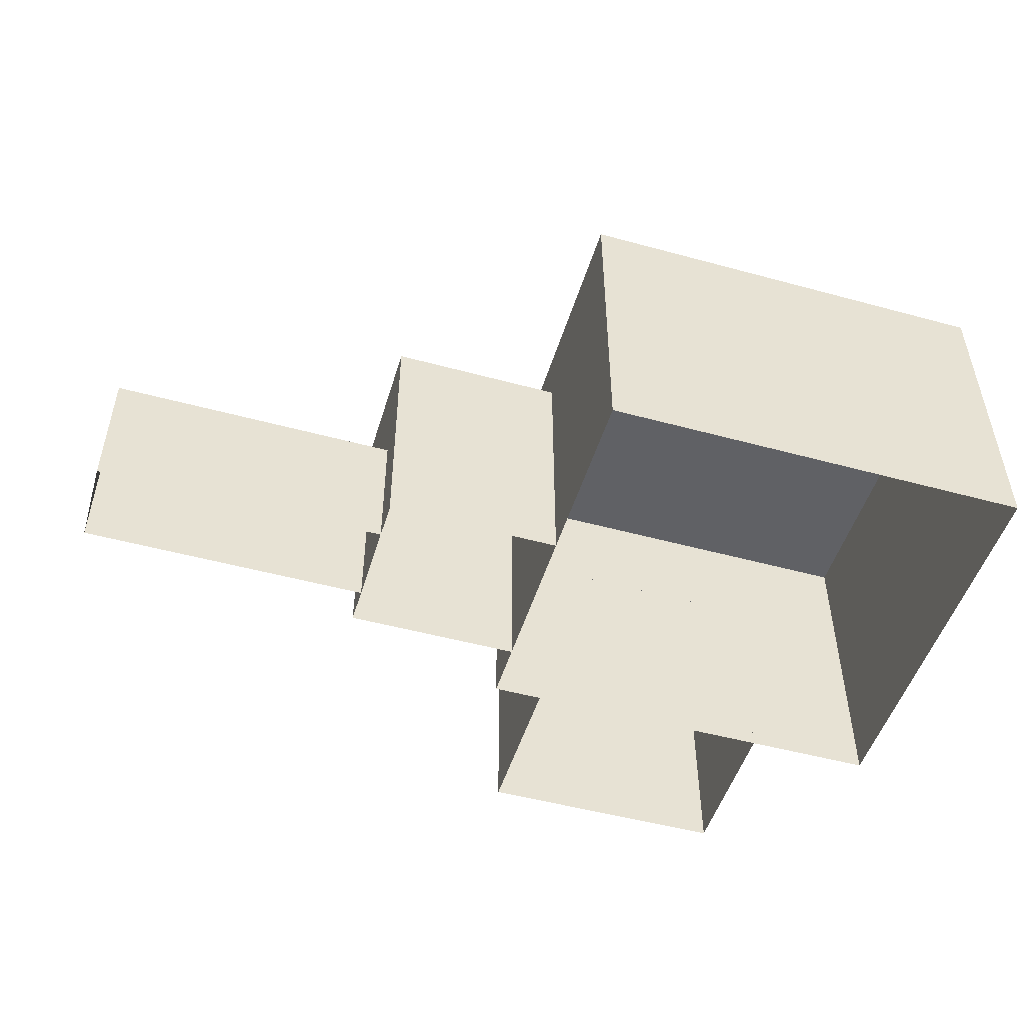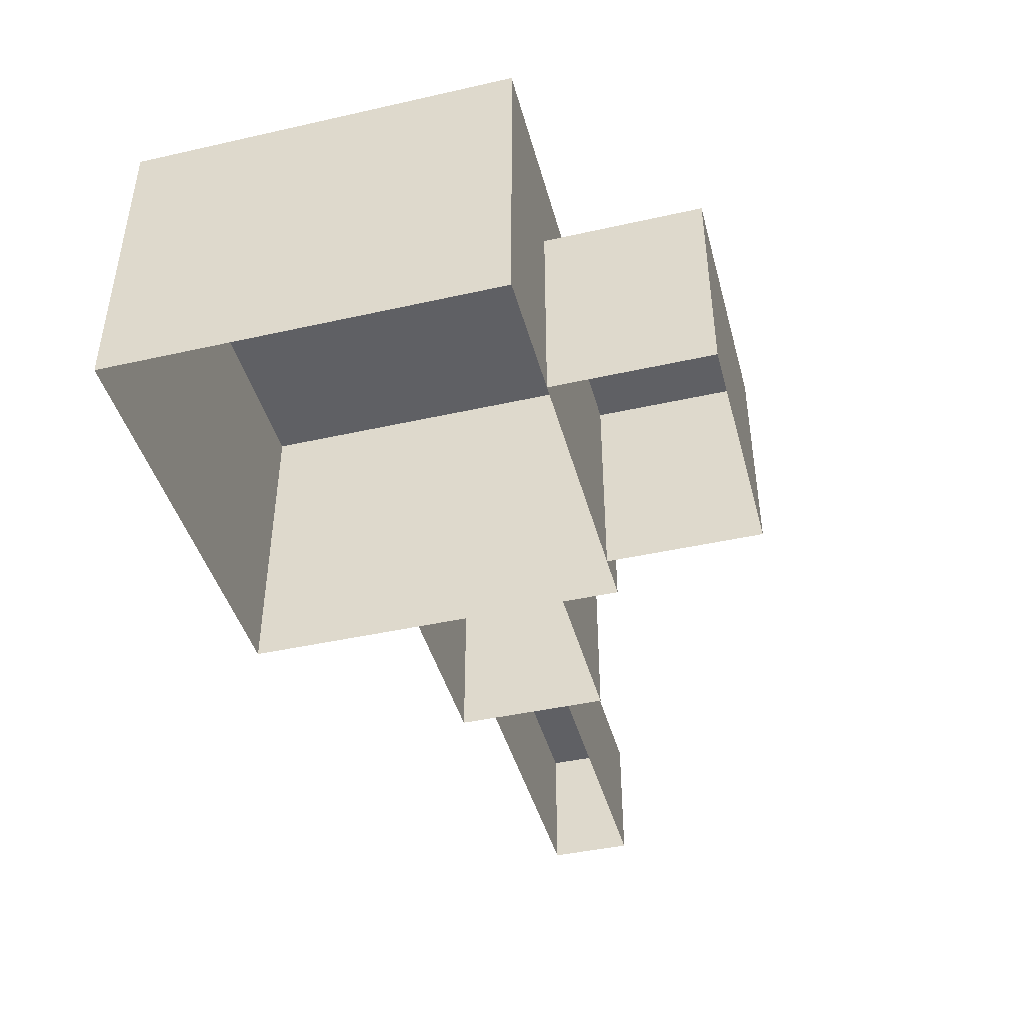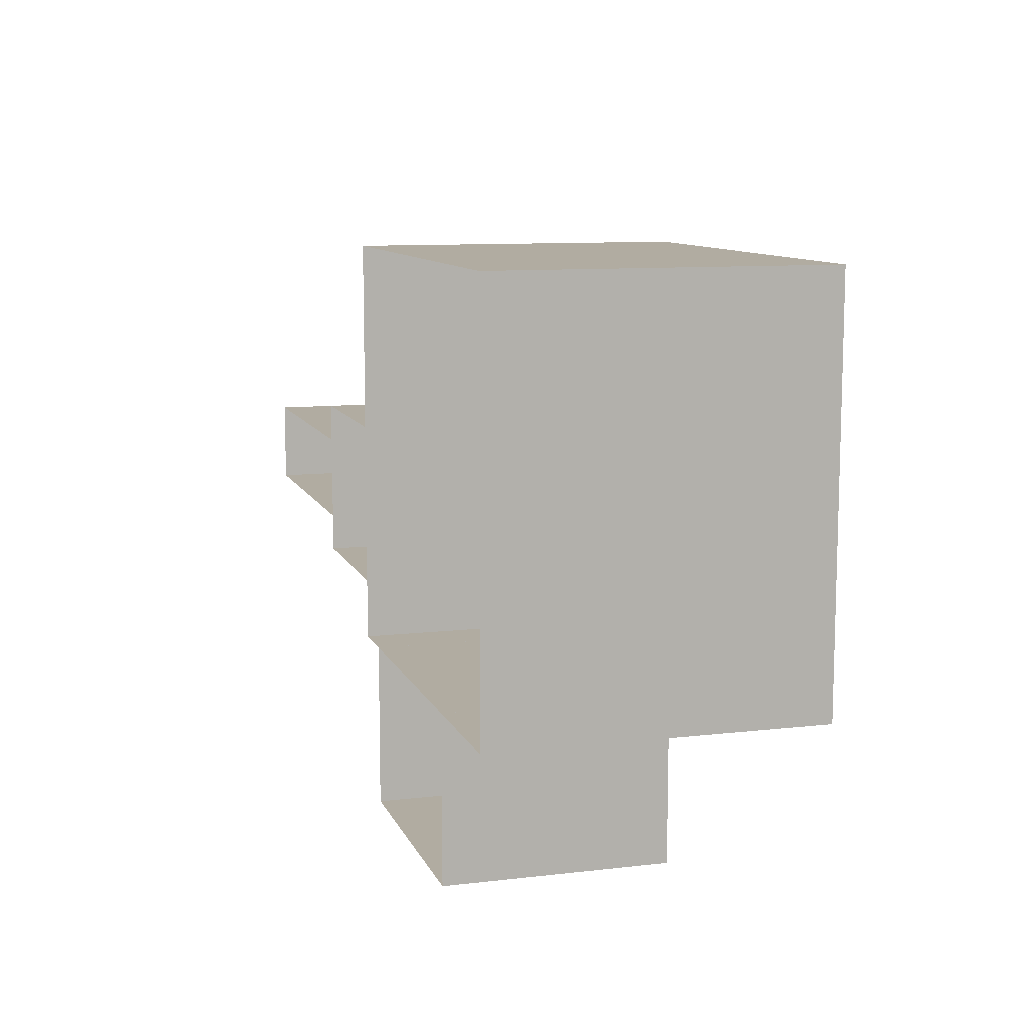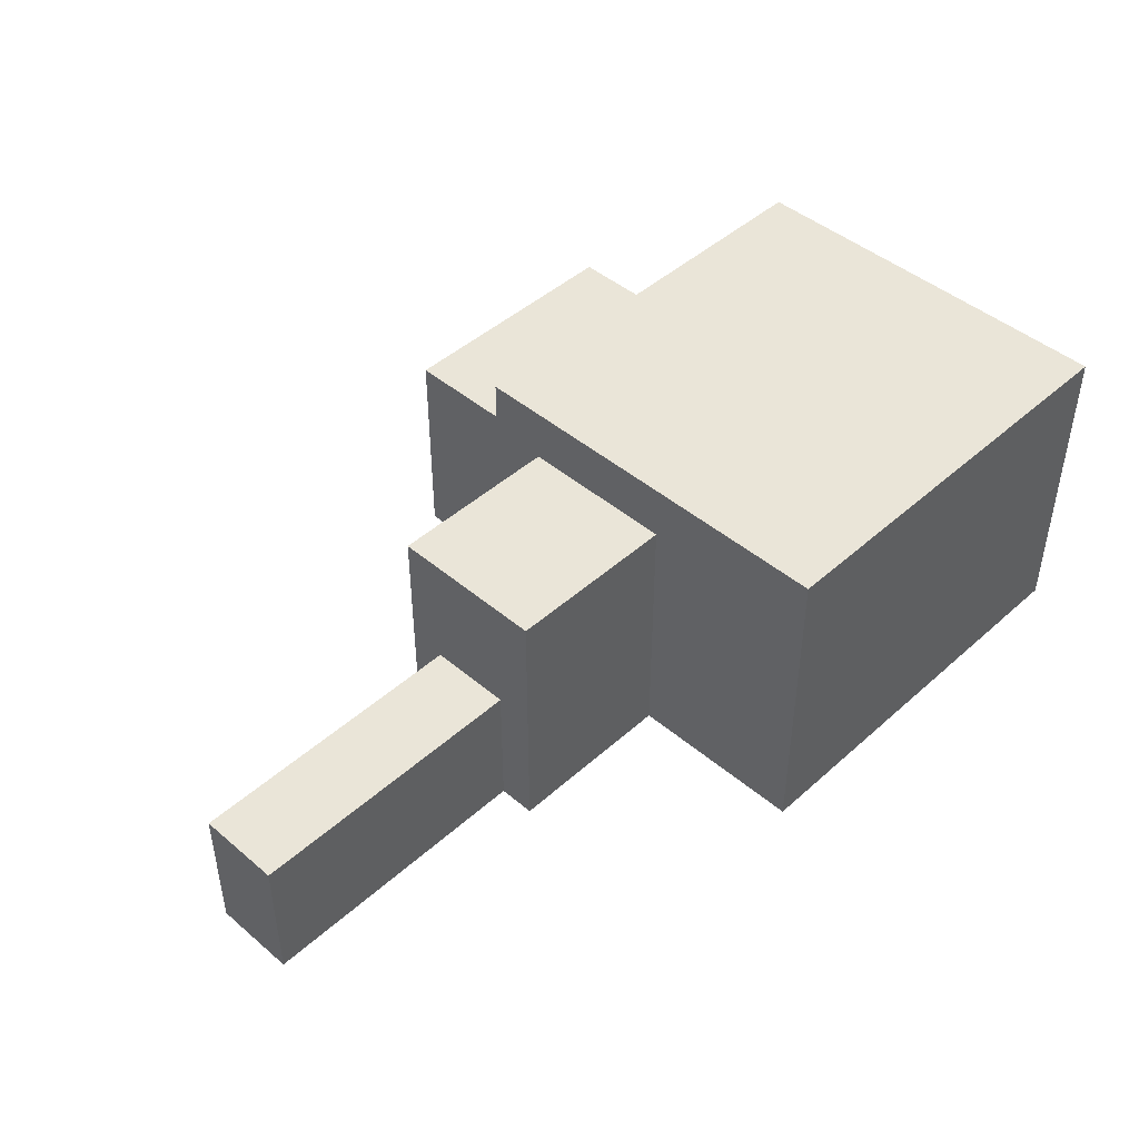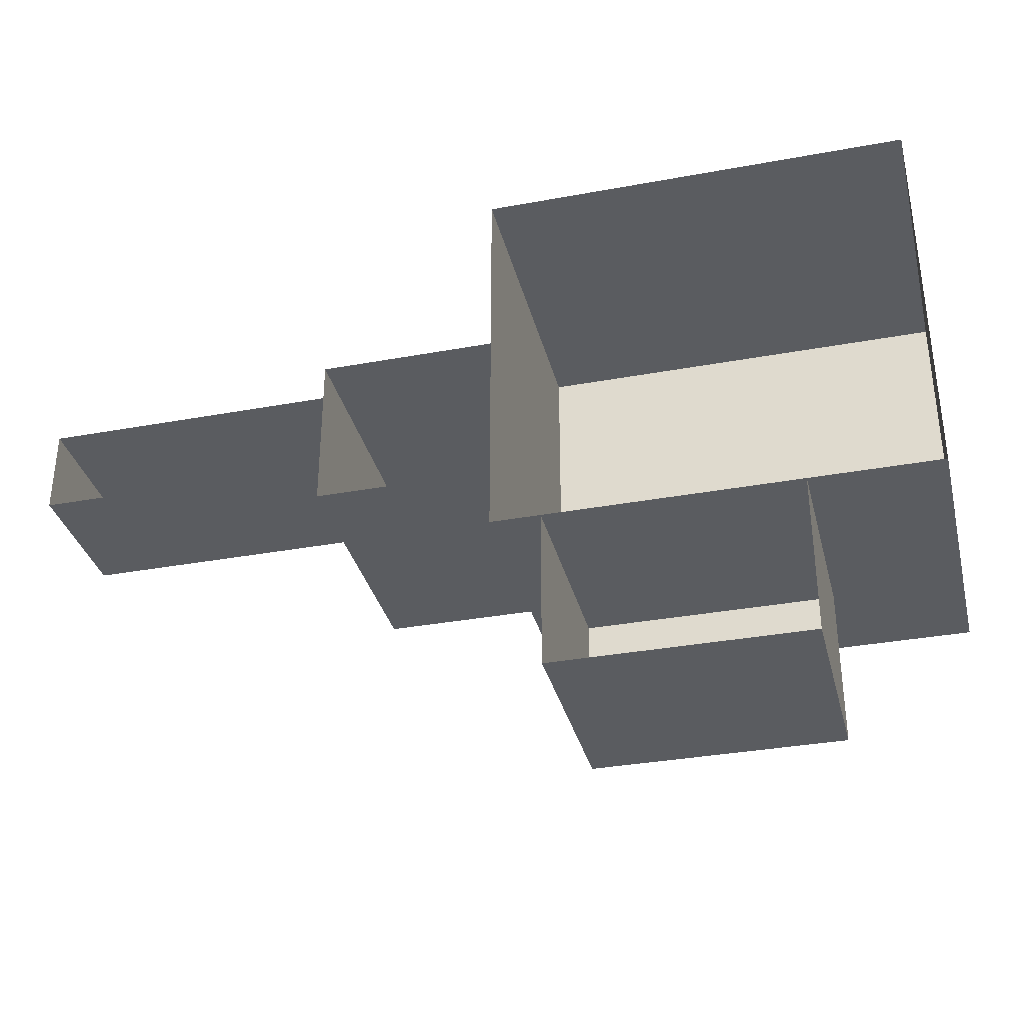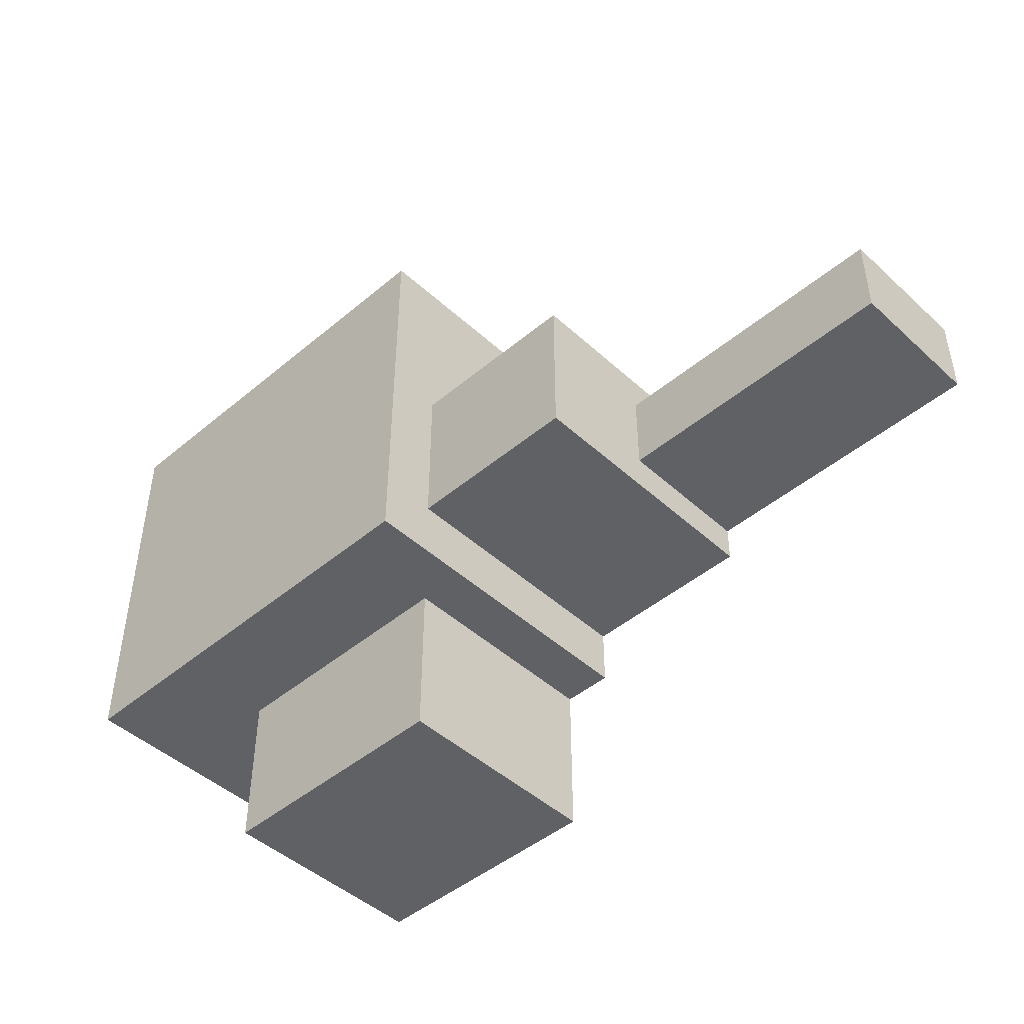
<metadata>
{"format":"obj","ext":"obj","renderer":"f3d","projection":"perspective","resolution":1024,"background":"white","views":[{"elev":-49.9,"azim":163.3,"up":"+Z"},{"elev":-43.2,"azim":-75.1,"up":"+Z"},{"elev":10.2,"azim":-106.4,"up":"+Y"},{"elev":45.3,"azim":134.2,"up":"+Z"},{"elev":-34.0,"azim":-166.0,"up":"+Y"},{"elev":-46.0,"azim":43.8,"up":"+Y"}]}
</metadata>
<code>
g Box1166
v -0.5163 -0.1184 0.4977
v 0.2012 -0.1184 0.4977
v 0.2012 -0.5773 0.4977
v -0.5163 -0.5773 0.4977
v -0.5163 -0.1184 -0.1167
v -0.5163 -0.1184 0.4977
v -0.5163 -0.5773 0.4977
v -0.5163 -0.5773 -0.1167
v -0.5163 -0.5773 -0.1167
v -0.5163 -0.5773 0.4977
v 0.2012 -0.5773 0.4977
v 0.2012 -0.5773 -0.1167
v 0.2012 -0.5773 -0.1167
v 0.2012 -0.5773 0.4977
v 0.2012 -0.1184 0.4977
v 0.2012 -0.1184 -0.1167
v -0.8821 -0.1185 -0.1167
v -0.8821 -0.1185 0.791
v 0.3434 -0.1185 0.791
v 0.3434 -0.1185 -0.1167
v 0.3434 -0.1185 -0.1167
v 0.3434 -0.1185 0.791
v 0.3434 1.016 0.791
v 0.3434 1.016 -0.1167
v 0.3434 1.016 -0.1167
v 0.3434 1.016 0.791
v -0.8821 1.016 0.791
v -0.8821 1.016 -0.1167
v -0.8821 1.016 -0.1167
v -0.8821 1.016 0.791
v -0.8821 -0.1185 0.791
v -0.8821 -0.1185 -0.1167
v 0.3434 0.04866 0.6326
v 0.3434 0.4992 0.6326
v 0.8436 0.4992 0.6326
v 0.8436 0.04866 0.6326
v 0.3434 0.04866 -0.1167
v 0.3434 0.04866 0.6326
v 0.8436 0.04866 0.6326
v 0.8436 0.04866 -0.1167
v 0.8436 0.04866 -0.1167
v 0.8436 0.04866 0.6326
v 0.8436 0.4992 0.6326
v 0.8436 0.4992 -0.1167
v 0.8436 0.4992 -0.1167
v 0.8436 0.4992 0.6326
v 0.3434 0.4992 0.6326
v 0.3434 0.4992 -0.1167
v 0.8436 0.154 0.2783
v 0.8436 0.3939 0.2783
v 1.669 0.3939 0.2783
v 1.669 0.154 0.2783
v 0.8436 0.154 -0.1167
v 0.8436 0.154 0.2783
v 1.669 0.154 0.2783
v 1.669 0.154 -0.1167
v 1.669 0.154 -0.1167
v 1.669 0.154 0.2783
v 1.669 0.3939 0.2783
v 1.669 0.3939 -0.1167
v 1.669 0.3939 -0.1167
v 1.669 0.3939 0.2783
v 0.8436 0.3939 0.2783
v 0.8436 0.3939 -0.1167
v -0.8821 -0.1185 0.791
v -0.8821 1.016 0.791
v 0.3434 1.016 0.791
v 0.3434 -0.1185 0.791
g Box1166_0
f 3 2 1
f 4 3 1
f 7 6 5
f 8 7 5
f 11 10 9
f 12 11 9
f 15 14 13
f 16 15 13
f 19 18 17
f 20 19 17
f 23 22 21
f 24 23 21
f 27 26 25
f 28 27 25
f 31 30 29
f 32 31 29
f 35 34 33
f 36 35 33
f 39 38 37
f 40 39 37
f 43 42 41
f 44 43 41
f 47 46 45
f 48 47 45
f 51 50 49
f 52 51 49
f 55 54 53
f 56 55 53
f 59 58 57
f 60 59 57
f 63 62 61
f 64 63 61
g Box1166_1
f 67 66 65
f 68 67 65

</code>
